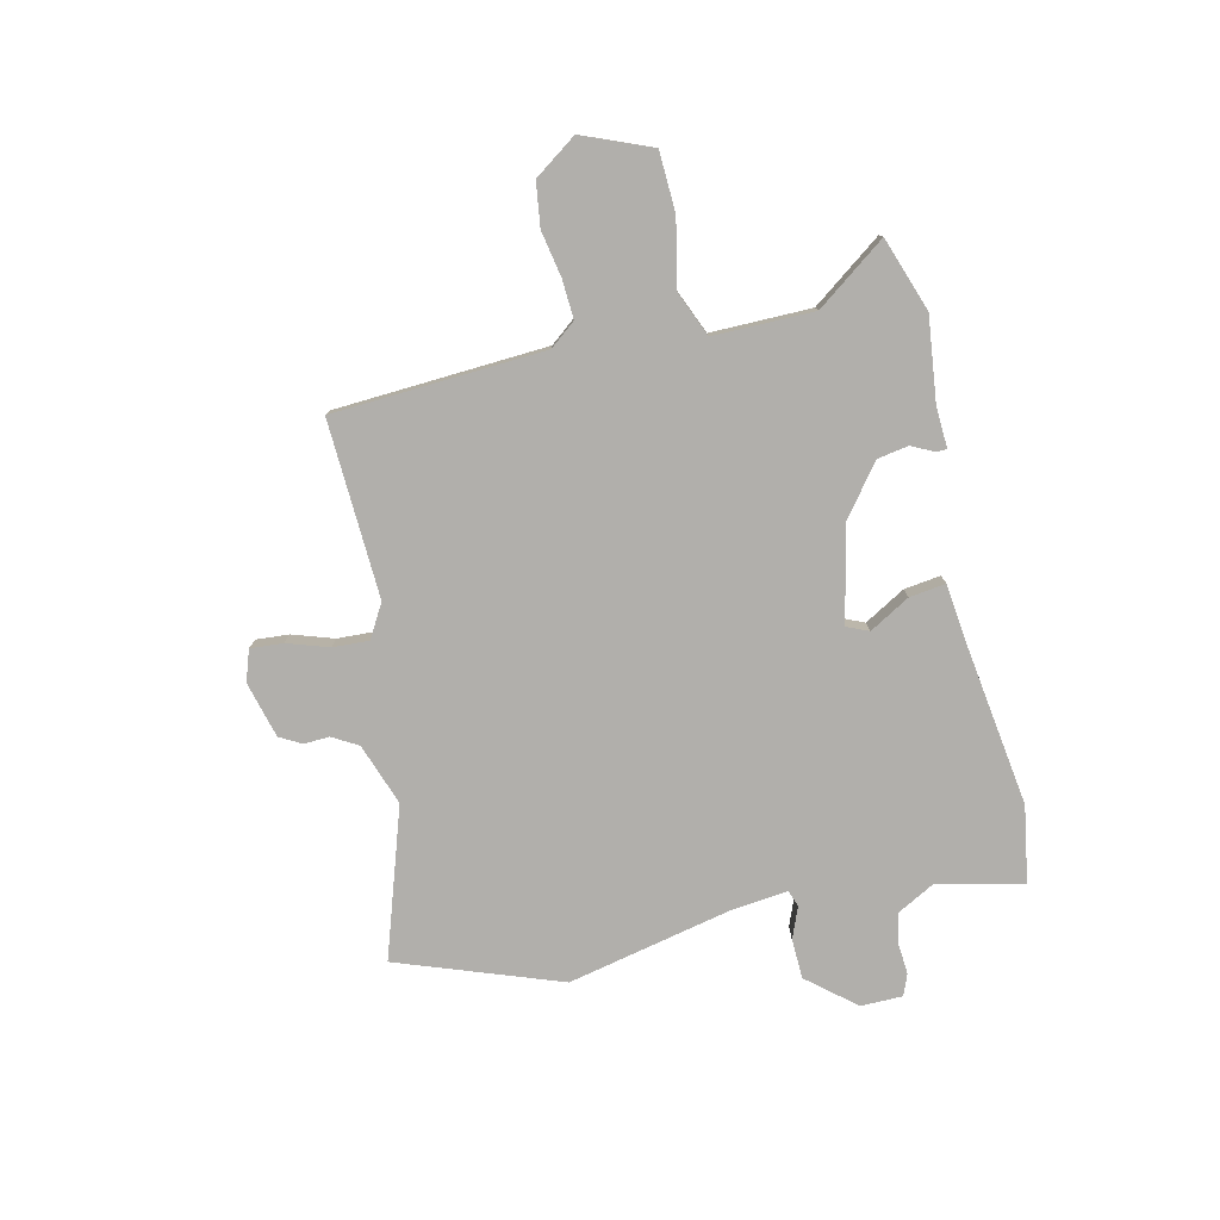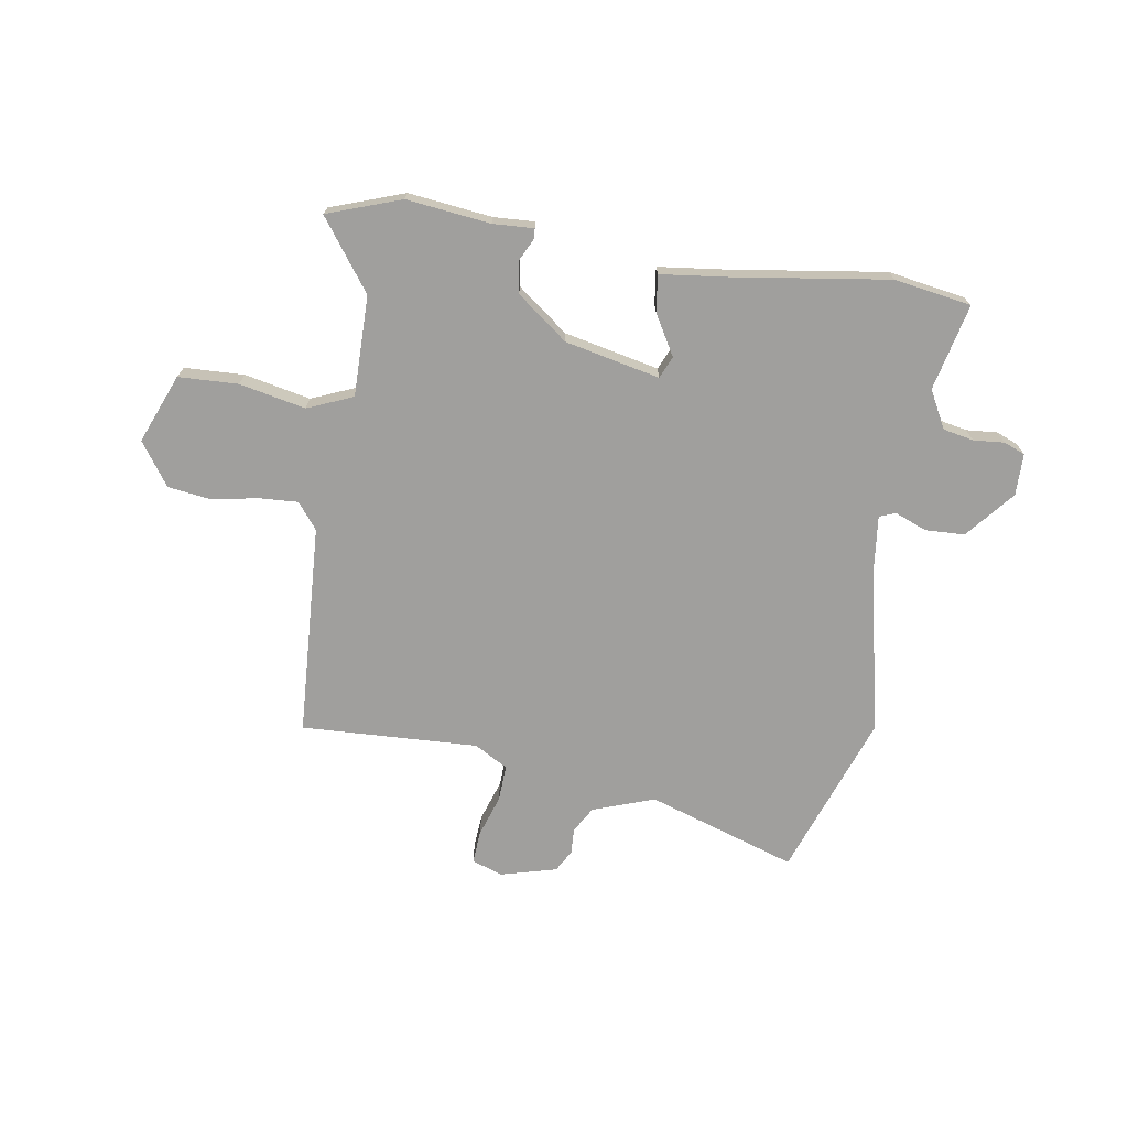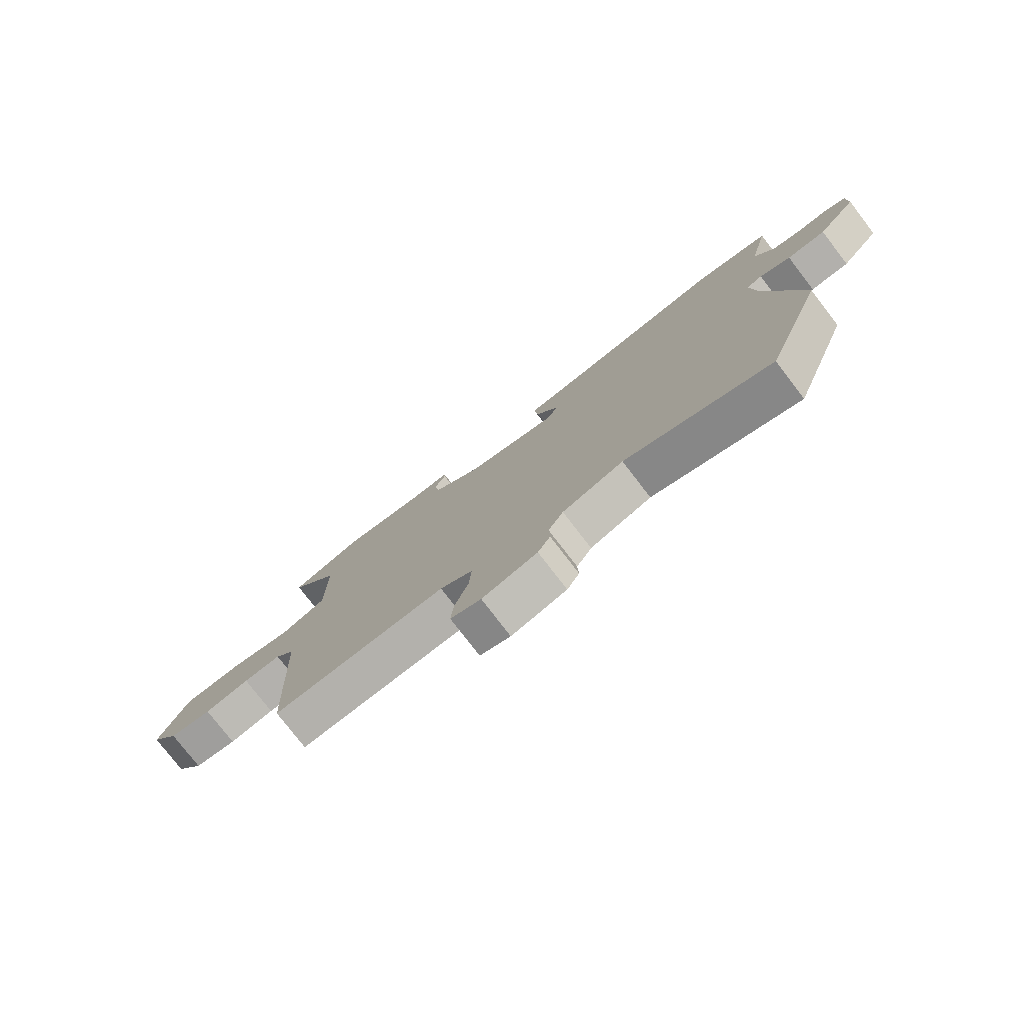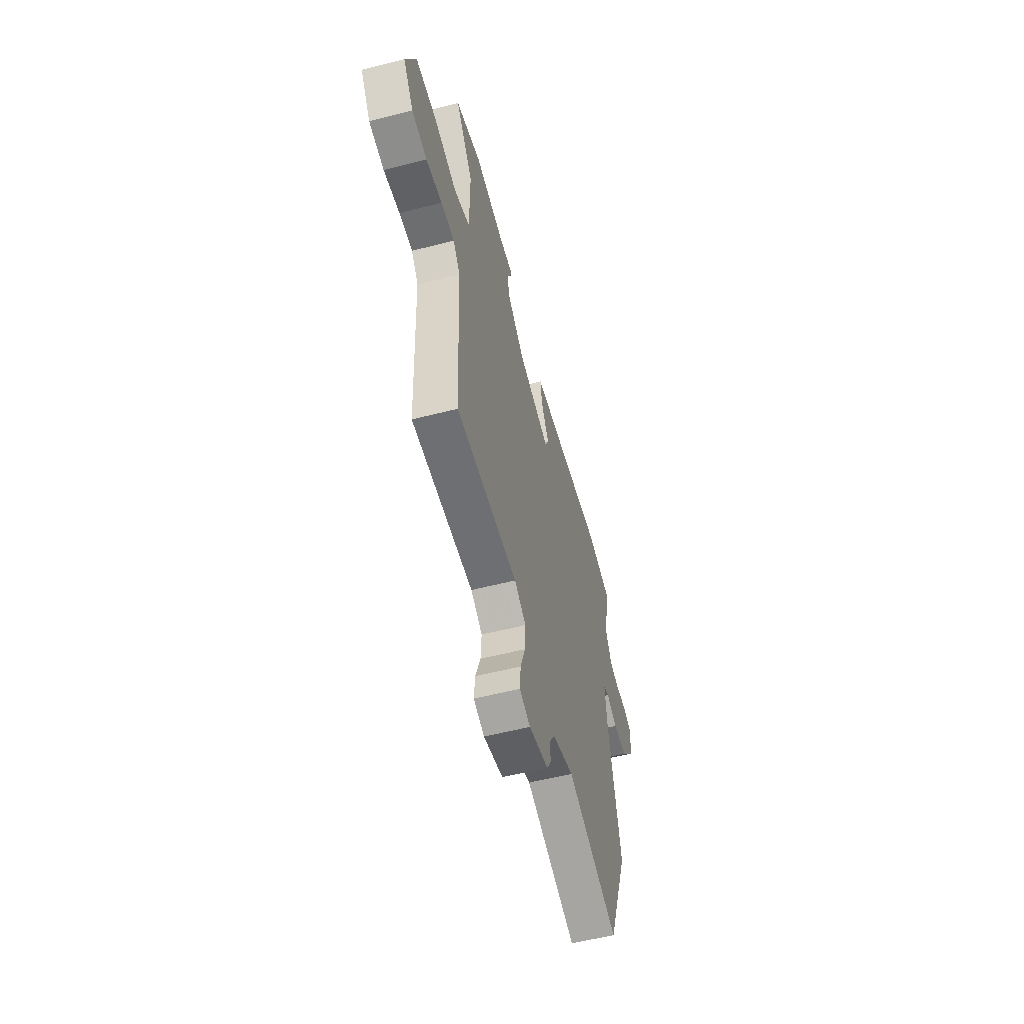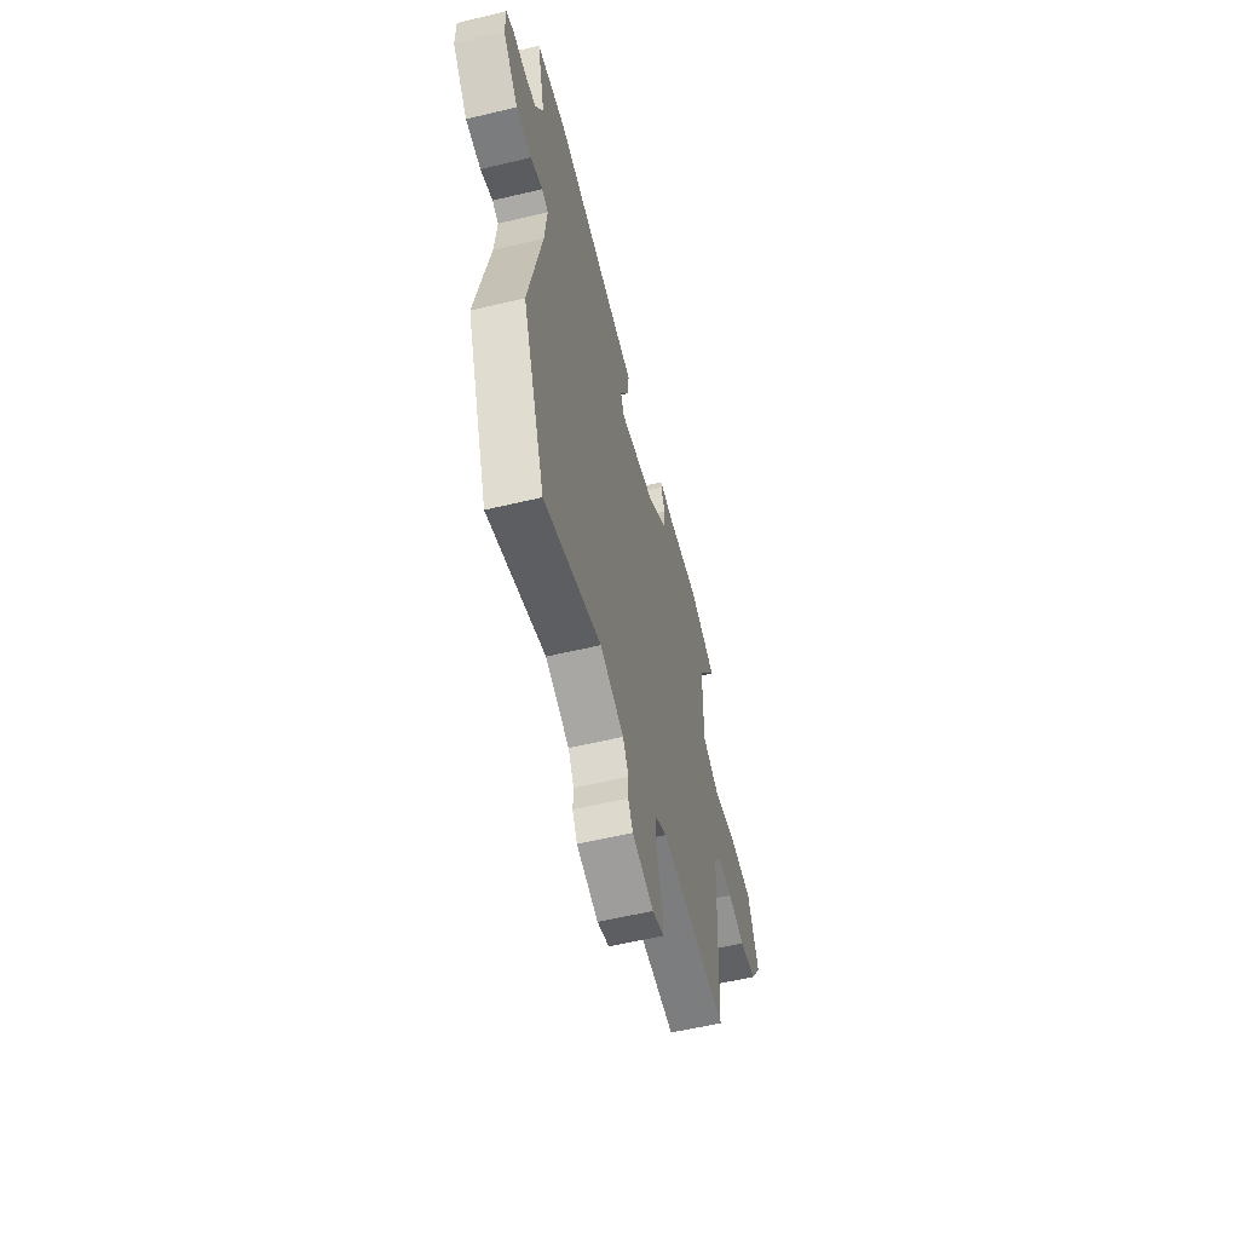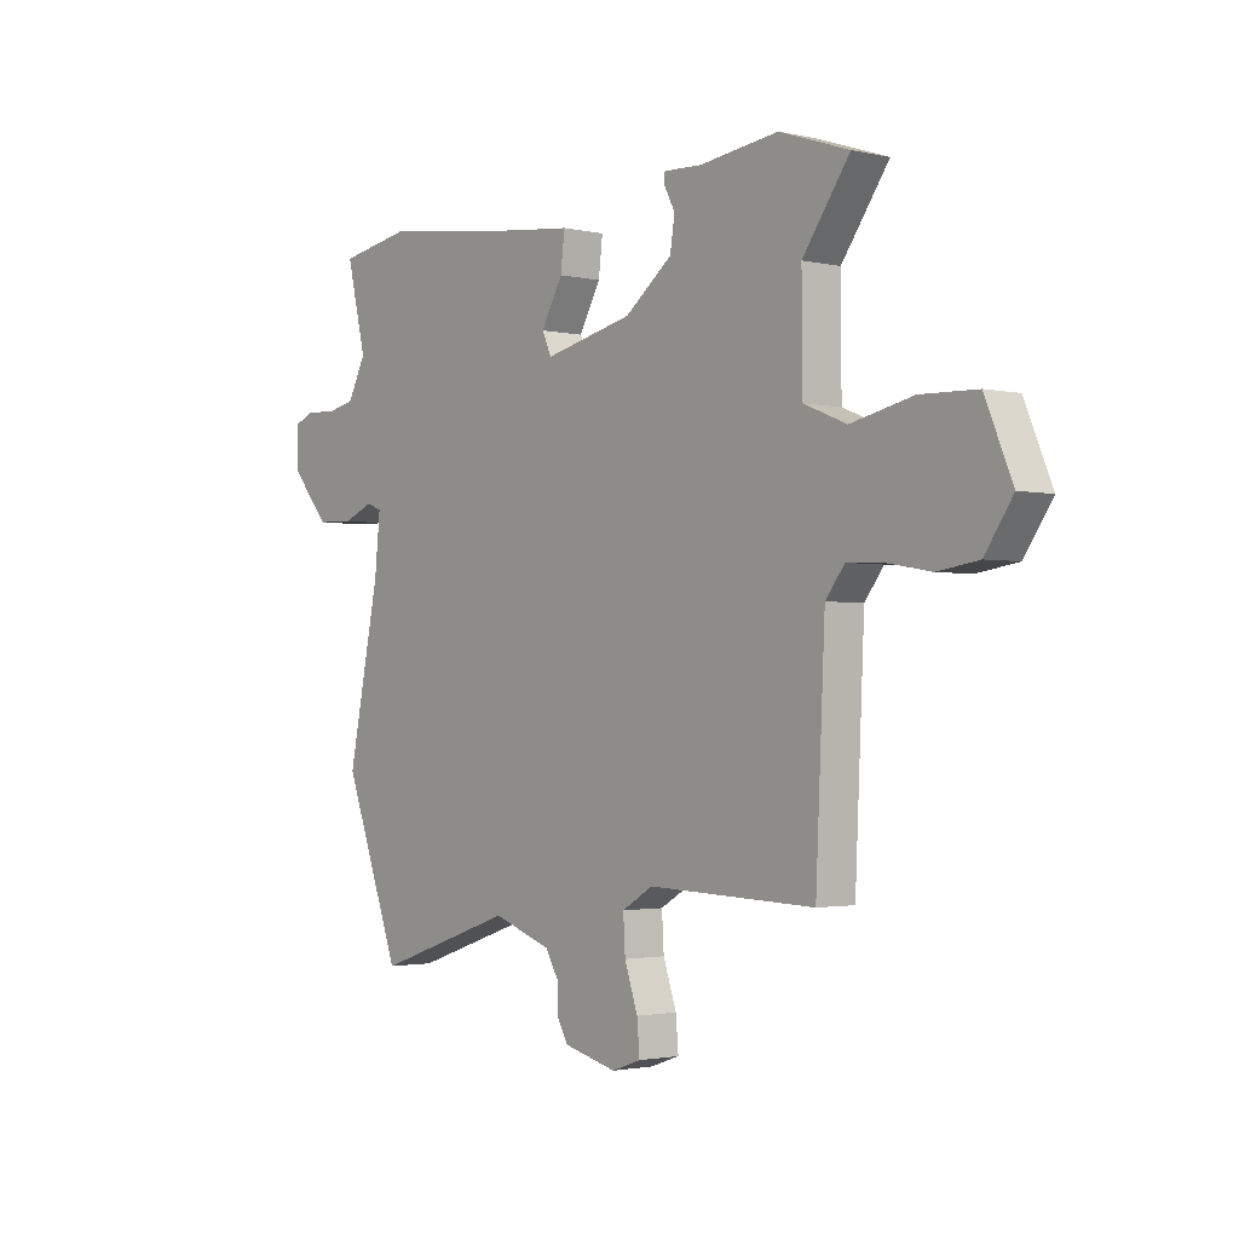
<metadata>
{"format":"obj","ext":"obj","renderer":"f3d","projection":"perspective","resolution":1024,"background":"white","views":[{"elev":-78.3,"azim":-76.4,"up":"+Y"},{"elev":-71.3,"azim":-8.4,"up":"+Y"},{"elev":-77.6,"azim":37.6,"up":"+Z"},{"elev":-56.5,"azim":-75.0,"up":"+Z"},{"elev":-57.2,"azim":103.9,"up":"+Z"},{"elev":-1.9,"azim":-129.3,"up":"+Z"}]}
</metadata>
<code>
v -0.494 0.07 -0.482
v -0.512 0.07 -0.092
v -0.549 0.07 -0.044
v -0.62 0.07 -0.047
v -0.705 0.07 -0.062
v -0.785 0.07 -0.05
v -0.839 0.07 0.029
v -0.786 0.07 0.155
v -0.676 0.07 0.158
v -0.555 0.07 0.131
v -0.471 0.07 0.165
v -0.47 0.07 0.35
v -0.562 0.07 0.479
v -0.426 0.07 0.525
v -0.272 0.07 0.505
v -0.197 0.07 0.508
v -0.196 0.07 0.489
v -0.217 0.07 0.448
v -0.208 0.07 0.39
v -0.116 0.07 0.318
v 0.058 0.07 0.278
v 0.076 0.07 0.318
v 0.034 0.07 0.393
v 0.026 0.07 0.46
v 0.148 0.07 0.473
v 0.436 0.07 0.511
v 0.577 0.07 0.486
v 0.539 0.07 0.328
v 0.575 0.07 0.259
v 0.631 0.07 0.247
v 0.688 0.07 0.251
v 0.727 0.07 0.235
v 0.727 0.07 0.158
v 0.653 0.07 0.071
v 0.58 0.07 0.069
v 0.522 0.07 0.093
v 0.492 0.07 0.082
v 0.503 0.07 -0.025
v 0.565 0.07 -0.326
v 0.454 0.07 -0.624
v 0.181 0.07 -0.531
v 0.067 0.07 -0.57
v 0.039 0.07 -0.617
v 0.041 0.07 -0.664
v 0.018 0.07 -0.704
v -0.085 0.07 -0.73
v -0.142 0.07 -0.71
v -0.137 0.07 -0.65
v -0.111 0.07 -0.574
v -0.107 0.07 -0.507
v -0.168 0.07 -0.471
v -0.494 0 -0.482
v -0.512 0 -0.092
v -0.549 0 -0.044
v -0.62 0 -0.047
v -0.705 0 -0.062
v -0.785 0 -0.05
v -0.839 0 0.029
v -0.786 0 0.155
v -0.676 0 0.158
v -0.555 0 0.131
v -0.471 0 0.165
v -0.47 0 0.35
v -0.562 0 0.479
v -0.426 0 0.525
v -0.272 0 0.505
v -0.197 0 0.508
v -0.196 0 0.489
v -0.217 0 0.448
v -0.208 0 0.39
v -0.116 0 0.318
v 0.058 0 0.278
v 0.076 0 0.318
v 0.034 0 0.393
v 0.026 0 0.46
v 0.148 0 0.473
v 0.436 0 0.511
v 0.577 0 0.486
v 0.539 0 0.328
v 0.575 0 0.259
v 0.631 0 0.247
v 0.688 0 0.251
v 0.727 0 0.235
v 0.727 0 0.158
v 0.653 0 0.071
v 0.58 0 0.069
v 0.522 0 0.093
v 0.492 0 0.082
v 0.503 0 -0.025
v 0.565 0 -0.326
v 0.454 0 -0.624
v 0.181 0 -0.531
v 0.067 0 -0.57
v 0.039 0 -0.617
v 0.041 0 -0.664
v 0.018 0 -0.704
v -0.085 0 -0.73
v -0.142 0 -0.71
v -0.137 0 -0.65
v -0.111 0 -0.574
v -0.107 0 -0.507
v -0.168 0 -0.471
f 46 47 48 49
f 46 49 50
f 43 44 45 46
f 42 43 46 50
f 41 42 50 51
f 38 39 40 41
f 37 38 41 51
f 33 34 35 36
f 31 32 33 36
f 30 31 36 37
f 29 30 37 51
f 25 26 27 28
f 22 23 24 25
f 21 22 25 28
f 15 16 17 18
f 15 18 19
f 12 13 14 15
f 11 12 15 19
f 7 8 9 10
f 5 6 7 10
f 4 5 10 11
f 3 4 11 19
f 29 51 1 2
f 21 28 29 2
f 20 21 2 3
f 3 19 20
f 100 99 98 97
f 101 100 97
f 97 96 95 94
f 101 97 94 93
f 102 101 93 92
f 92 91 90 89
f 102 92 89 88
f 87 86 85 84
f 87 84 83 82
f 88 87 82 81
f 102 88 81 80
f 79 78 77 76
f 76 75 74 73
f 79 76 73 72
f 69 68 67 66
f 70 69 66
f 66 65 64 63
f 70 66 63 62
f 61 60 59 58
f 61 58 57 56
f 62 61 56 55
f 70 62 55 54
f 53 52 102 80
f 53 80 79 72
f 54 53 72 71
f 71 70 54
f 1 52 53 2
f 2 53 54 3
f 3 54 55 4
f 4 55 56 5
f 5 56 57 6
f 6 57 58 7
f 7 58 59 8
f 8 59 60 9
f 9 60 61 10
f 10 61 62 11
f 11 62 63 12
f 12 63 64 13
f 13 64 65 14
f 14 65 66 15
f 15 66 67 16
f 16 67 68 17
f 17 68 69 18
f 18 69 70 19
f 19 70 71 20
f 20 71 72 21
f 21 72 73 22
f 22 73 74 23
f 23 74 75 24
f 24 75 76 25
f 25 76 77 26
f 26 77 78 27
f 27 78 79 28
f 28 79 80 29
f 29 80 81 30
f 30 81 82 31
f 31 82 83 32
f 32 83 84 33
f 33 84 85 34
f 34 85 86 35
f 35 86 87 36
f 36 87 88 37
f 37 88 89 38
f 38 89 90 39
f 39 90 91 40
f 40 91 92 41
f 41 92 93 42
f 42 93 94 43
f 43 94 95 44
f 44 95 96 45
f 45 96 97 46
f 46 97 98 47
f 47 98 99 48
f 48 99 100 49
f 49 100 101 50
f 50 101 102 51
f 51 102 52 1

</code>
